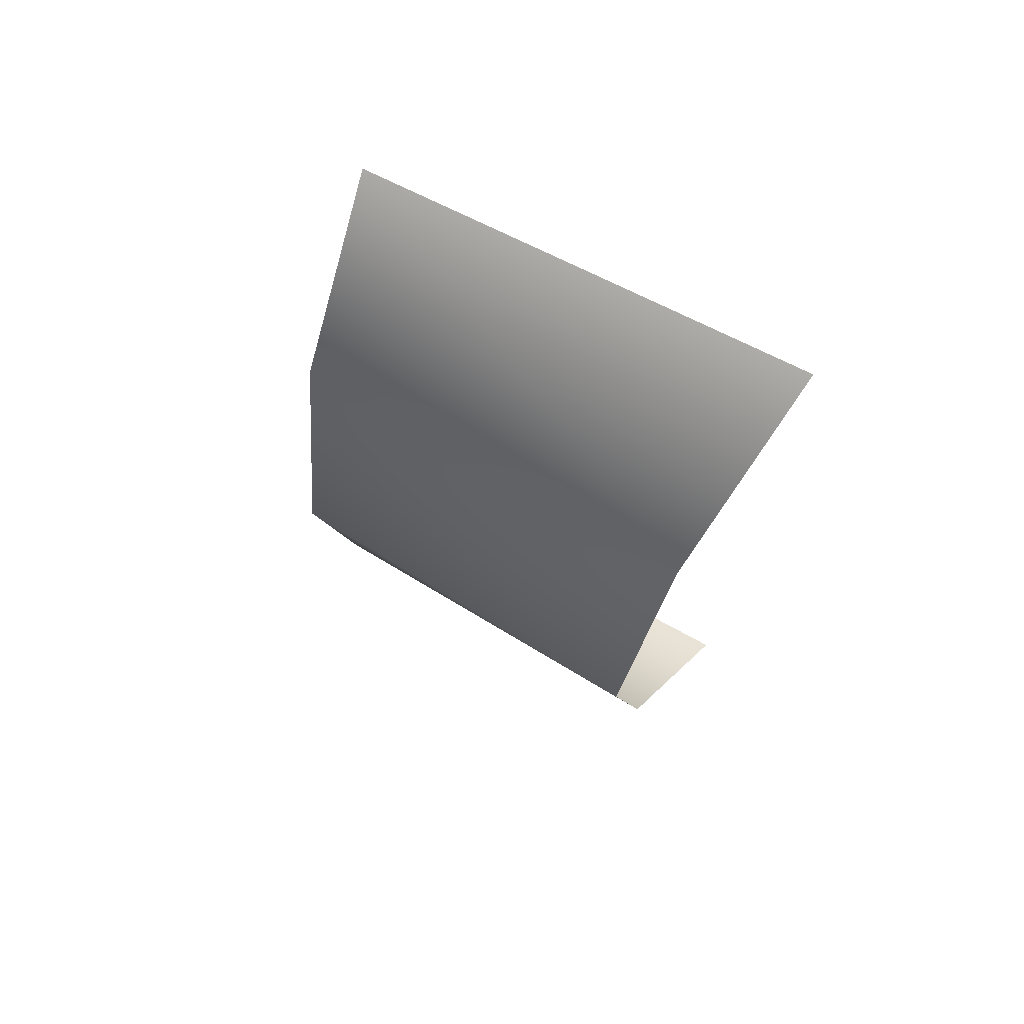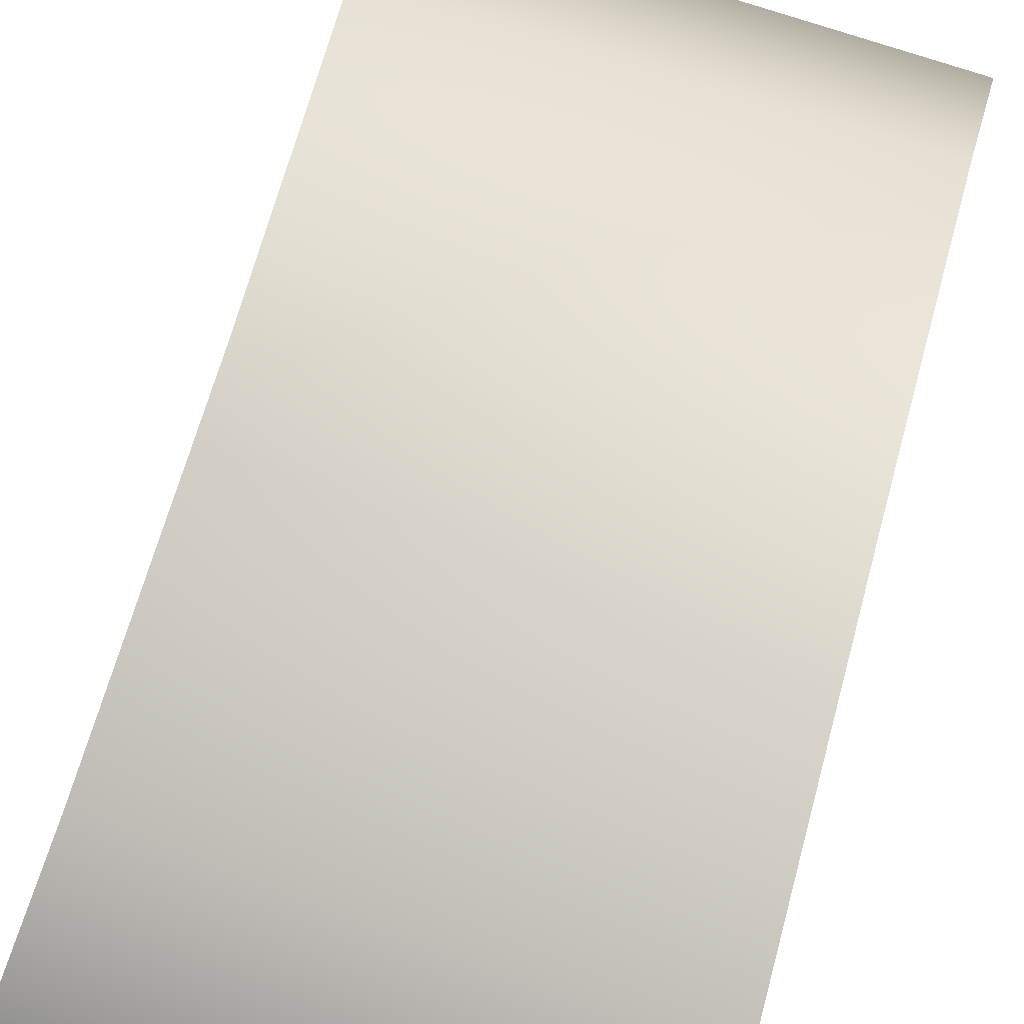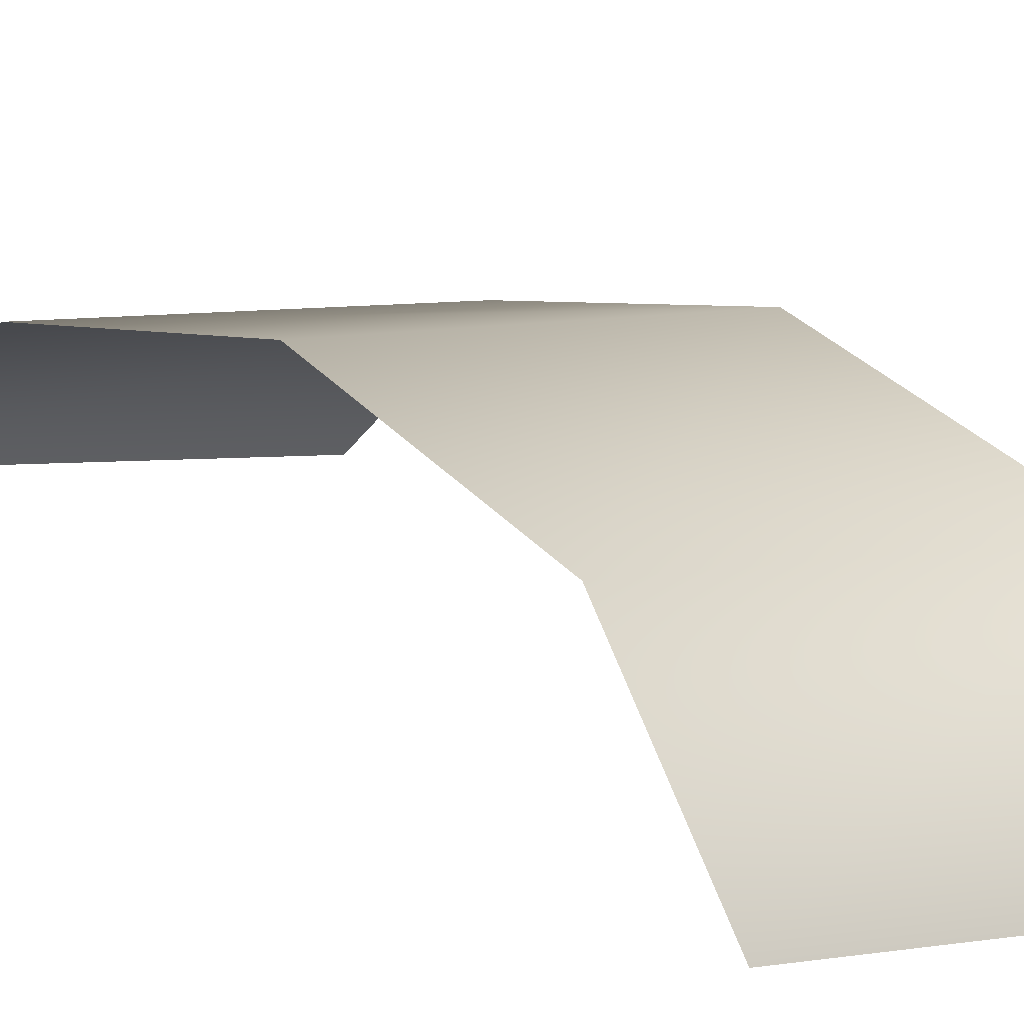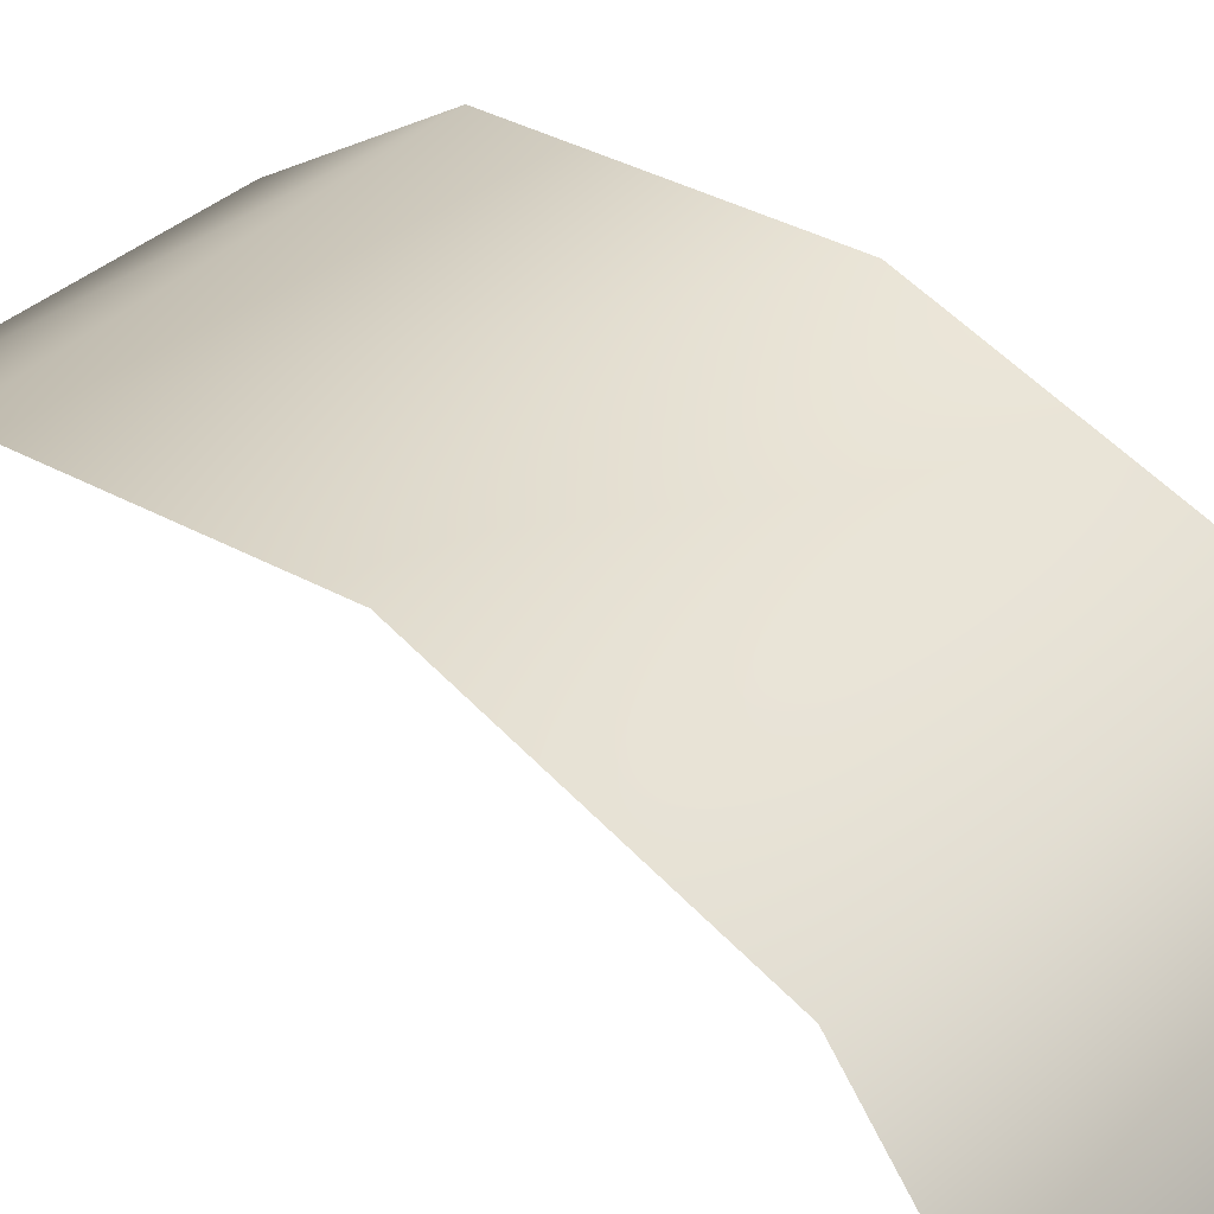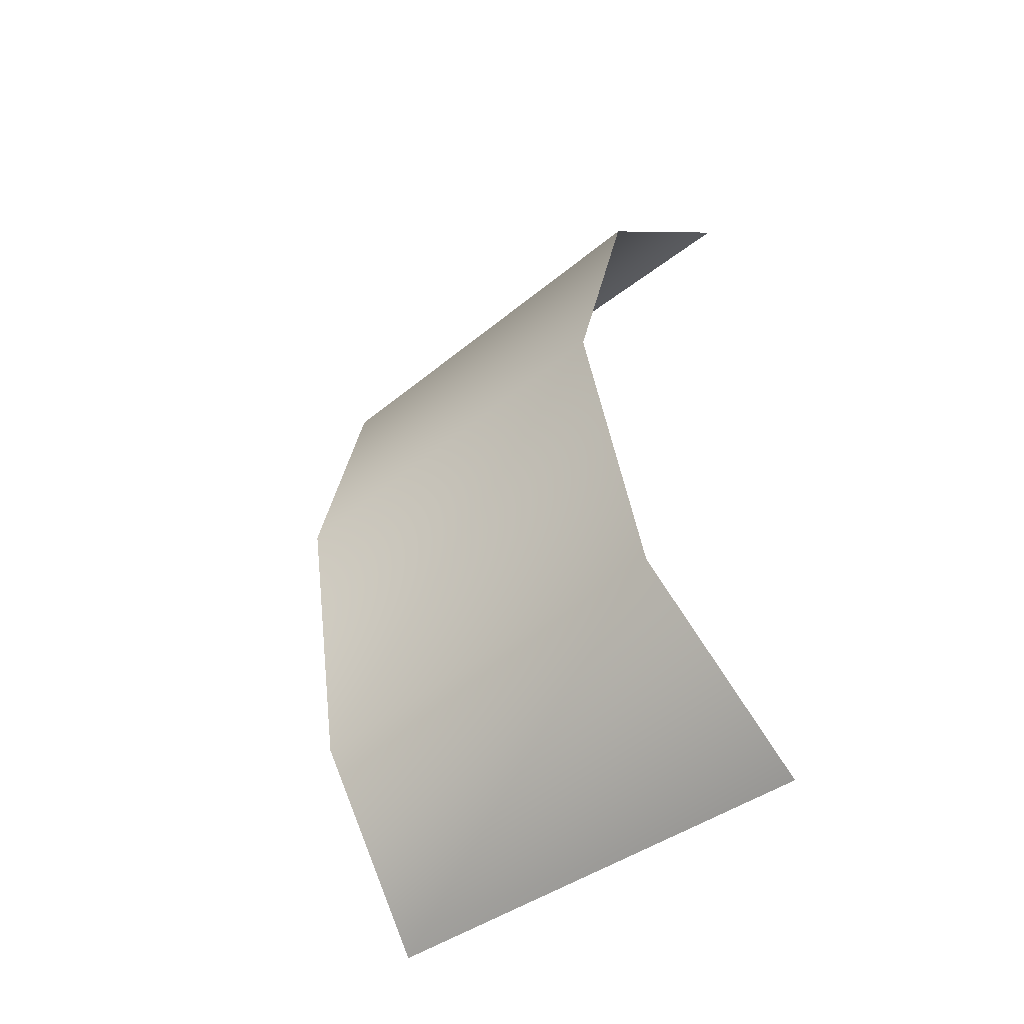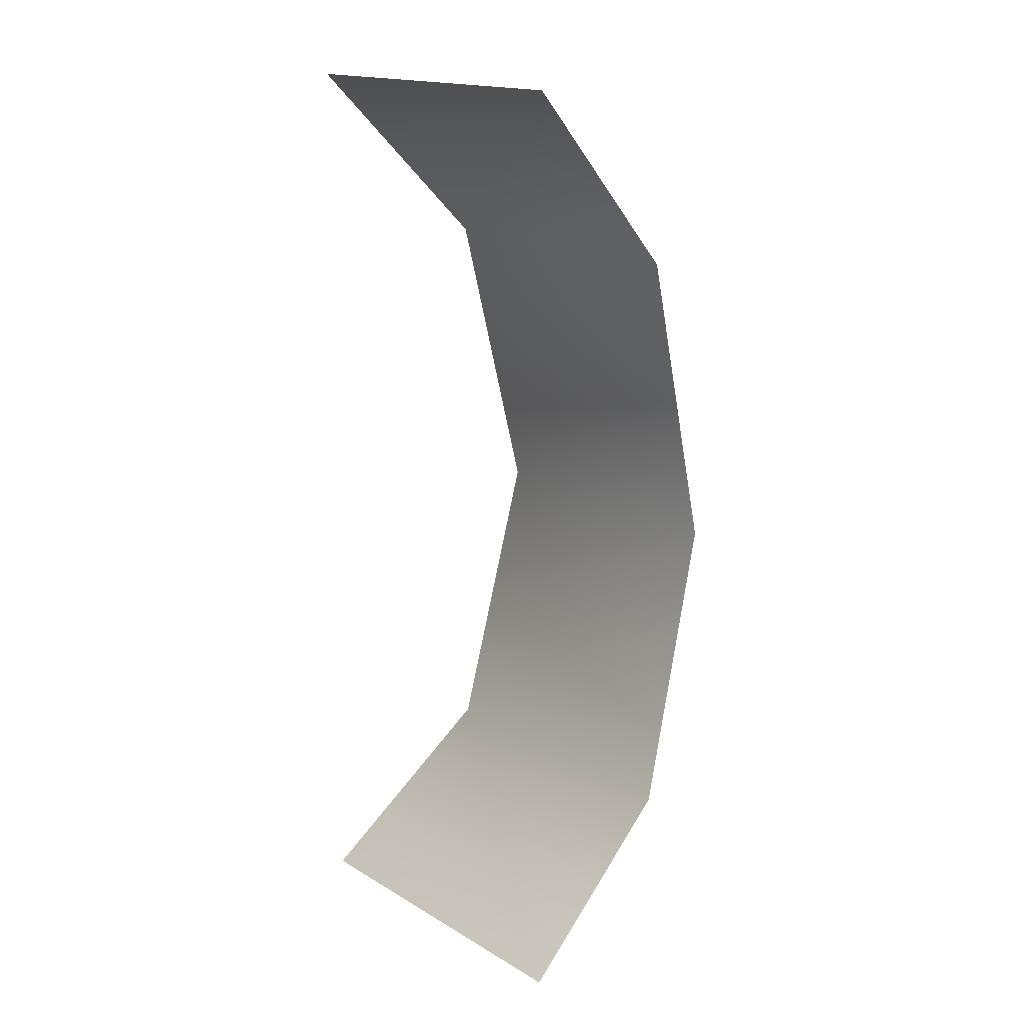
<metadata>
{"format":"obj","ext":"obj","renderer":"f3d","projection":"perspective","resolution":1024,"background":"white","views":[{"elev":71.8,"azim":-140.0,"up":"+Z"},{"elev":64.6,"azim":-165.0,"up":"+Y"},{"elev":20.5,"azim":141.1,"up":"+Y"},{"elev":48.7,"azim":131.0,"up":"+Y"},{"elev":-51.3,"azim":-129.9,"up":"+Z"},{"elev":12.0,"azim":69.9,"up":"+Z"}]}
</metadata>
<code>
g default
v 3.206 1.425 -5e-06
v 3.206 1.364 0.275
v 3.578 1.425 0.2623
v 3.565 1.476 -5e-06
v 3.206 1.211 0.44
v 3.612 1.297 0.4197
v 3.206 1.211 -0.44
v 3.612 1.297 -0.4198
v 3.206 1.364 -0.275
v 3.578 1.425 -0.2624
g polySurface4 teapot:Mesh
f 1 2 3
f 3 4 1
f 5 6 2
f 3 2 6
f 8 7 9
f 9 10 8
f 9 1 10
f 4 10 1

</code>
